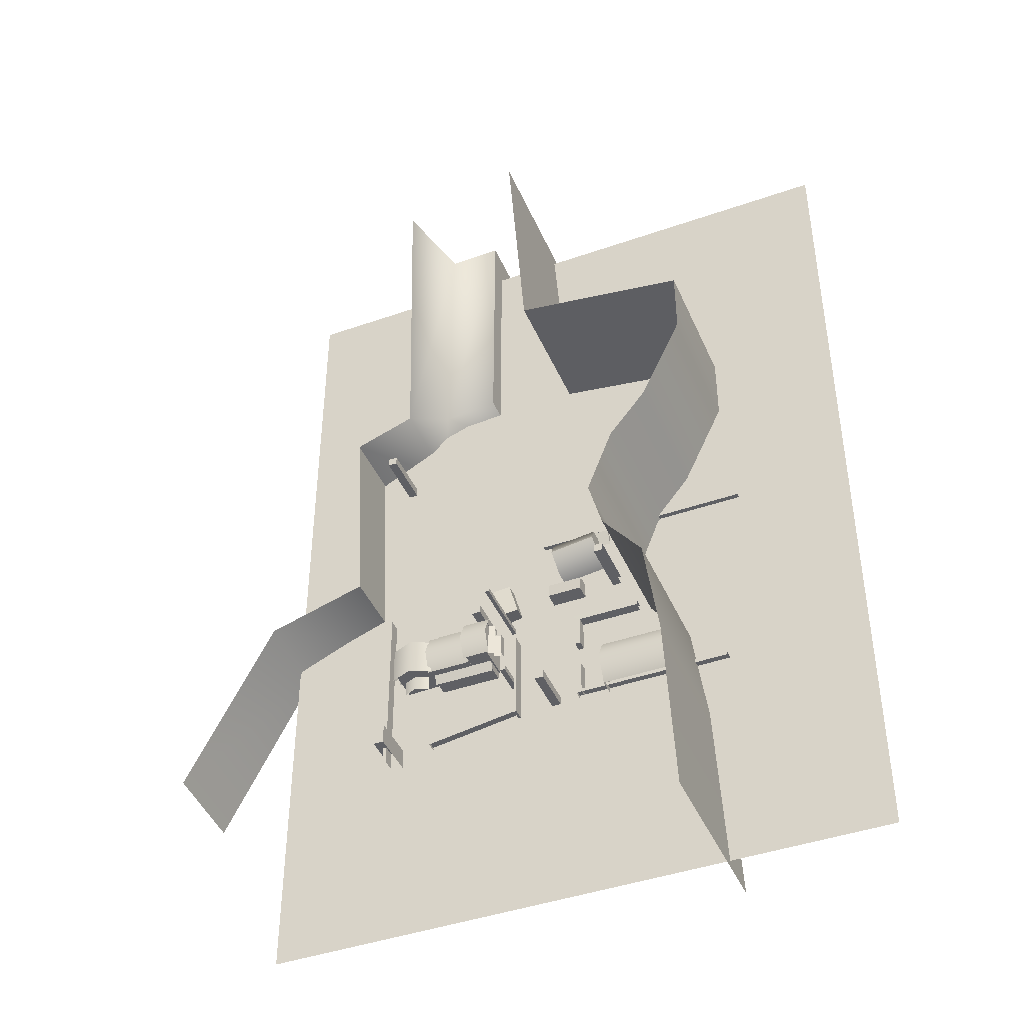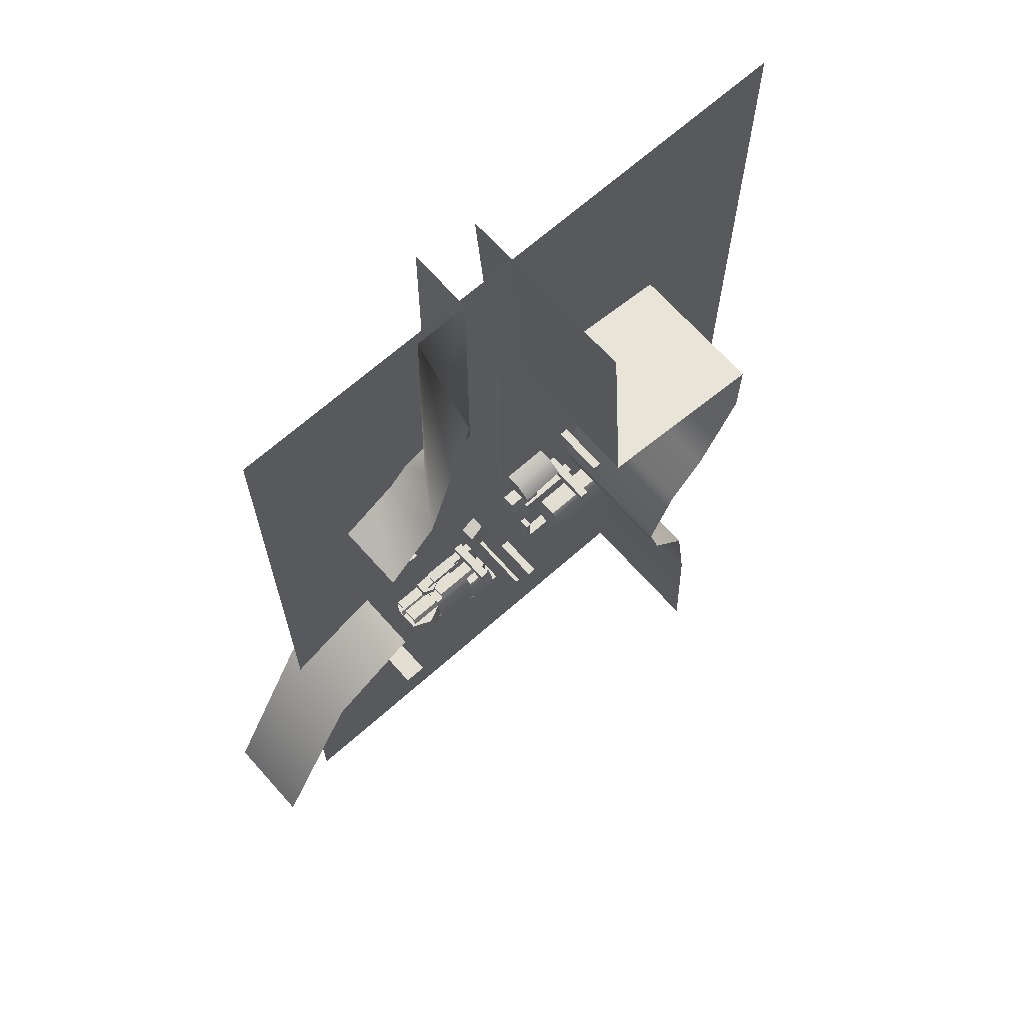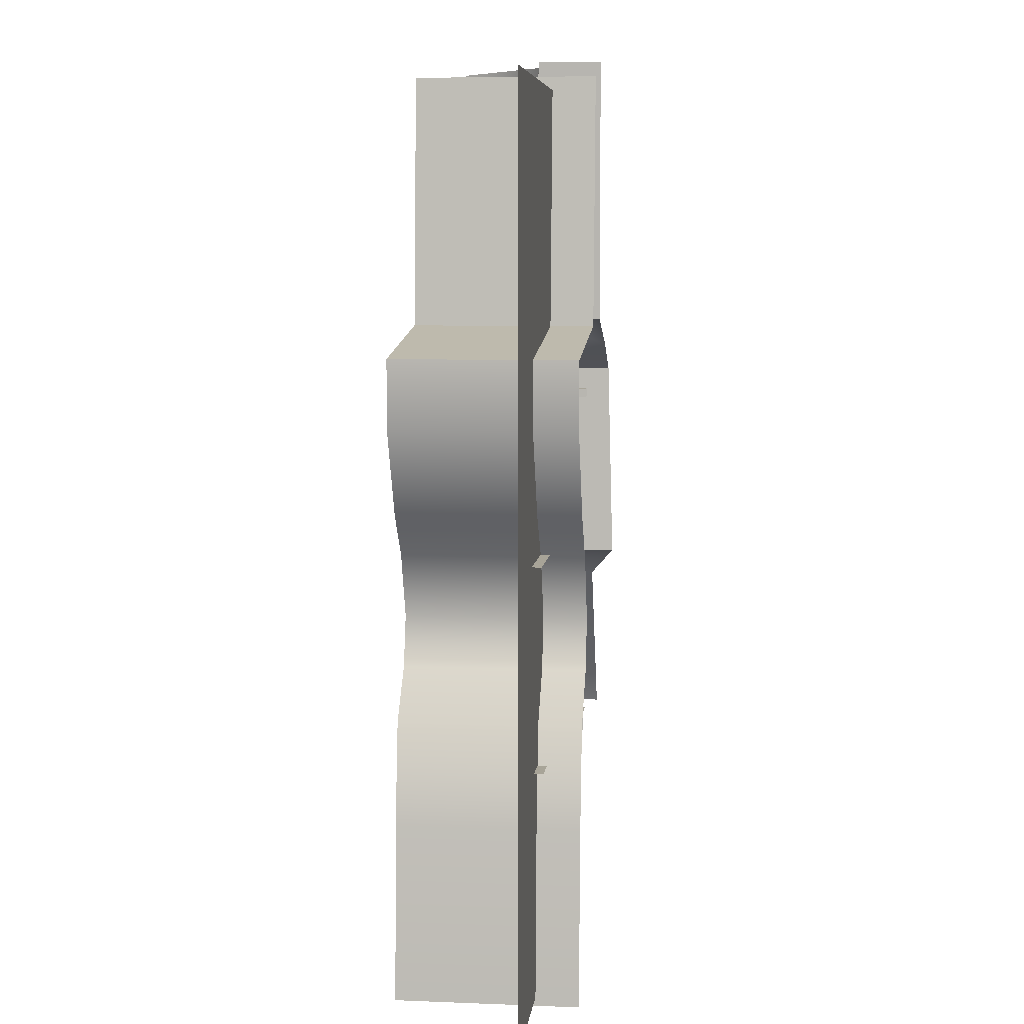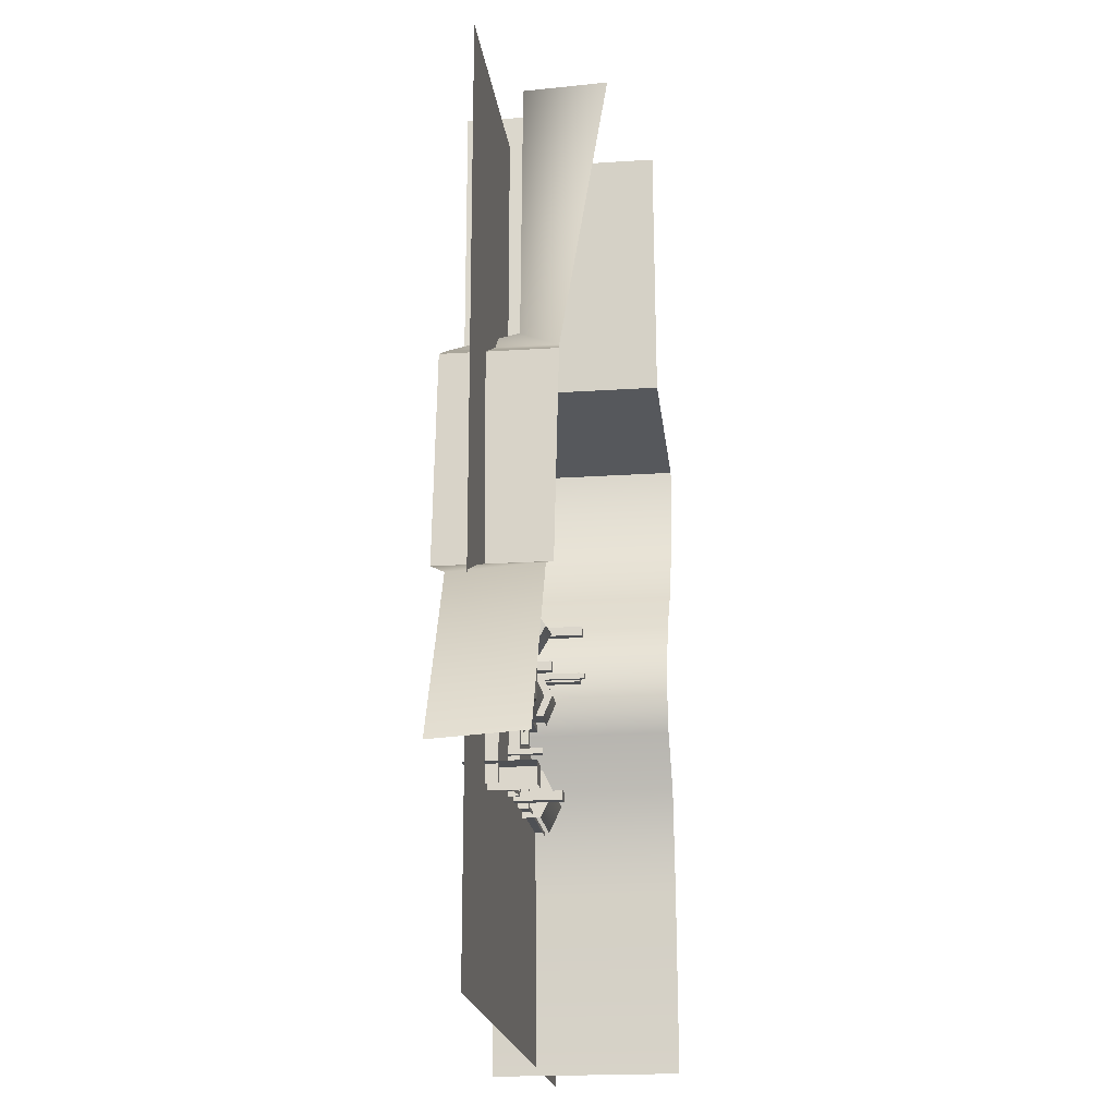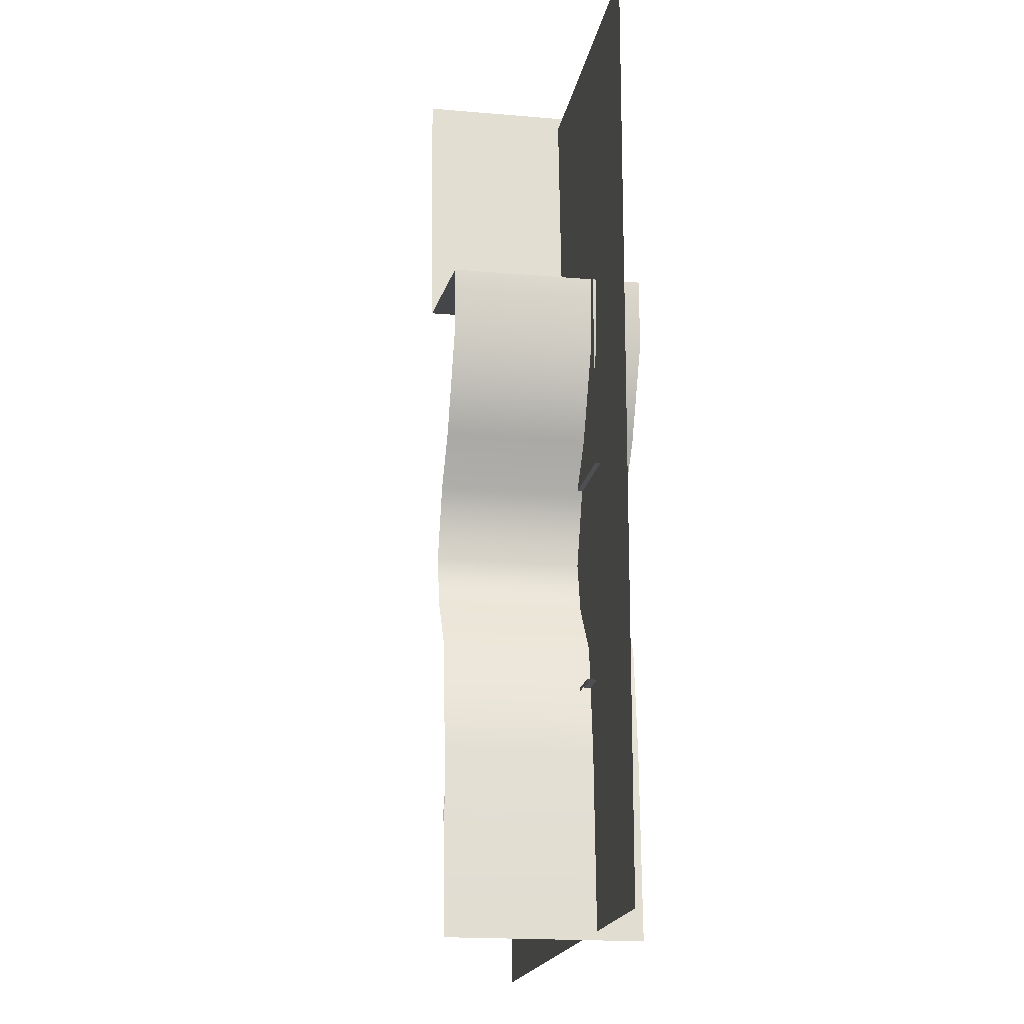
<metadata>
{"format":"obj","ext":"obj","renderer":"f3d","projection":"perspective","resolution":1024,"background":"white","views":[{"elev":-43.2,"azim":-157.5,"up":"+Z"},{"elev":67.6,"azim":138.4,"up":"+Z"},{"elev":7.0,"azim":-83.5,"up":"+Z"},{"elev":-19.6,"azim":97.1,"up":"+Z"},{"elev":-18.0,"azim":-99.7,"up":"+Z"}]}
</metadata>
<code>
v  1326 1365 -2946
v  1326 1365 -3039
v  1254 1365 -2946
v  1254 1365 -3039
v  1254 -172.4 -2946
v  1254 -172.4 -3039
v  1326 -172.4 -2946
v  1326 -172.4 -3039
v  3986 882.8 -5579
v  3562 882.8 -5579
v  3986 882.8 -5191
v  3562 882.8 -5191
v  3986 -365.3 -5191
v  3562 -365.3 -5191
v  3562 -365.3 -5579
v  528.6 882.8 -5021
v  362.3 882.8 -5021
v  528.6 882.8 -4855
v  362.3 882.8 -4855
v  528.6 -365.3 -4855
v  362.3 -365.3 -4855
v  528.6 -365.3 -5021
v  362.3 -365.3 -5021
v  1329 619.8 -4379
v  1229 619.8 -4379
v  1329 619.8 -4279
v  1229 619.8 -4279
v  1329 -213.8 -4279
v  1229 -213.8 -4279
v  1329 -213.8 -4379
v  1229 -213.8 -4379
v  1817 846.7 -3015
v  1651 846.7 -3015
v  1817 846.7 -2849
v  1651 846.7 -2849
v  1817 -401.4 -2849
v  1651 -401.4 -2849
v  1817 -401.4 -3015
v  1651 -401.4 -3015
v  -765.5 1044 -2467
v  -931.8 1044 -2467
v  -765.5 1044 -2301
v  -931.8 1044 -2301
v  -765.5 -401.4 -2301
v  -931.8 -401.4 -2301
v  -765.5 -401.4 -2467
v  -931.8 -401.4 -2467
v  -1068 1044 -1465
v  -1234 1044 -1465
v  -1068 1044 -1299
v  -1234 1044 -1299
v  -1068 -401.4 -1299
v  -1234 -401.4 -1299
v  -1068 -401.4 -1465
v  -1234 -401.4 -1465
v  3664 1044 1470
v  3498 1044 1470
v  3664 1044 1637
v  3498 1044 1637
v  3664 -401.4 1637
v  3498 -401.4 1637
v  3664 -401.4 1470
v  3498 -401.4 1470
v  451.2 248.7 -2272
v  -193.8 248.7 -2272
v  451.2 -172.4 -2272
v  -193.8 -172.4 -2272
v  451.2 -172.4 -2582
v  -193.8 -172.4 -2582
v  451.2 307.8 -2582
v  -193.8 307.8 -2582
v  1286 257 -2034
v  1121 257 -2671
v  1286 -172.4 -2034
v  1121 -172.4 -2671
v  1601 -172.4 -2115
v  1436 -172.4 -2752
v  1601 316.1 -2115
v  1436 316.1 -2752
v  -618.1 370.5 -4187
v  -1853 370.5 -4187
v  -618.1 -172.4 -4187
v  -1853 -172.4 -4187
v  -618.1 565.6 -4583
v  -1853 565.6 -4583
v  -1853 332 -5059
v  -618.1 332 -5059
v  -618.1 -172.4 -4583
v  -618.1 -172.4 -5059
v  -24.81 189.6 -5011
v  -2948 189.6 -5011
v  -24.81 189.6 -4945
v  -2948 189.6 -4945
v  -24.81 -172.4 -4945
v  -2948 -172.4 -4945
v  -24.81 -172.4 -5011
v  -24.7 193 -4329
v  -24.7 193 -5003
v  -130.1 193 -4329
v  -130.1 193 -5003
v  -130.1 -172.4 -4329
v  -130.1 -172.4 -5003
v  -24.7 -172.4 -4329
v  -24.7 -172.4 -5003
v  -25.17 191.3 -3159
v  -24.7 193 -3838
v  -130.4 191.3 -3264
v  -130.1 193 -3838
v  -130.4 -172.4 -3264
v  -130.1 -172.4 -3838
v  -25.17 -172.4 -3159
v  -24.7 -172.4 -3838
v  -1283 189.6 -3264
v  -1283 189.6 -3159
v  -1283 -172.4 -3159
v  -1283 -172.4 -3264
v  3875 230.1 -2088
v  3875 230.1 -5519
v  3816 230.1 -2088
v  3816 230.1 -5519
v  3816 -82.28 -2088
v  3816 -82.28 -5519
v  3875 -82.28 -2088
v  1994 163.2 -3081
v  1994 163.2 -3519
v  1512 163.2 -3081
v  1512 163.2 -3519
v  1512 -172.4 -3081
v  1512 -172.4 -3519
v  1994 -172.4 -3081
v  1180 212.5 -5015
v  2940 212.5 -5290
v  1169 212.5 -5086
v  2929 212.5 -5361
v  1180 -172.4 -5015
v  2940 -172.4 -5290
v  1169 -172.4 -5086
v  2929 -172.4 -5361
v  1208 213.2 -3339
v  1208 213.2 -5101
v  1163 213.2 -3339
v  1163 213.2 -5101
v  1163 -172.4 -3339
v  1163 -172.4 -5101
v  1208 -172.4 -3339
v  1208 -172.4 -5101
v  1526 718.5 -3934
v  1526 887 -3536
v  2041 718.5 -3934
v  2041 887 -3536
v  2041 718.4 -3148
v  1526 718.4 -3148
v  3547 595.8 -3933
v  3149 764.4 -3933
v  3547 595.8 -3233
v  3149 764.4 -3233
v  2761 595.8 -3233
v  2761 595.8 -3933
v  2464 226.1 -3341
v  2464 226.1 -3065
v  2692 325.1 -3341
v  2692 325.1 -3065
v  2925 226.2 -3065
v  2925 226.2 -3341
v  3395 356.8 -4154
v  3148 459.9 -4154
v  3395 356.8 -3860
v  3148 459.5 -3860
v  2904 353.6 -3860
v  2904 353.8 -4154
v  3482 226.2 -3184
v  3482 280 -3308
v  2783 226.2 -3184
v  2783 280 -3308
v  2738 217.4 -3034
v  2738 251 -3202
v  1579 217.4 -3034
v  1579 251 -3202
v  3416 530.5 -3184
v  3416 587.3 -3315
v  2783 530.5 -3184
v  2783 587.3 -3315
v  1467 257.1 -3219
v  1592 315.1 -3219
v  1467 257.1 -3726
v  1592 315.1 -3726
v  2648 508.5 -3074
v  2648 572.9 -3221
v  1760 508.5 -3074
v  1760 572.9 -3221
v  3580 226.2 -3762
v  3456 280 -3762
v  3580 226.2 -3303
v  3456 280 -3303
v  3580 474.7 -3858
v  3456 528.5 -3858
v  3580 474.7 -3303
v  3456 528.5 -3303
v  1467 531.7 -3180
v  1592 589.7 -3180
v  1467 531.7 -3860
v  1592 589.7 -3860
v  1999 571.2 -3934
v  1999 739.8 -3536
v  2829 571.2 -3934
v  2829 739.8 -3536
v  2829 571.1 -3148
v  1999 571.1 -3148
v  2001 -1.666 -3178
v  2002 -2.141 -3178
v  2001 574.2 -3178
v  2002 573.7 -3178
v  2692 321.4 -3096
v  2510 241.9 -3096
v  2869 10.52 -3096
v  2510 10.52 -3096
v  2510 241.9 -3354
v  2510 10.52 -3354
v  2869 10.52 -3354
v  2869 241.9 -3354
v  2869 241.9 -3096
v  2002 532.4 -3178
v  2002 720.6 -3178
v  1582 -45.39 -3191
v  1582 720.6 -3191
v  1582 -45.39 -3889
v  1582 876.4 -3536
v  1582 720.6 -3889
v  2002 720.6 -3889
v  2002 -45.39 -3889
v  2002 -45.39 -3191
v  2002 720.6 -3191
v  2002 876.4 -3537
v  2002 -45.39 -3904
v  1999 573.7 -3194
v  1999 10.31 -3194
v  2792 573.7 -3194
v  2792 10.31 -3194
v  1999 573.7 -3894
v  2792 573.7 -3894
v  1999 10.31 -3894
v  2792 10.31 -3894
v  2792 729.5 -3536
v  3477 590.2 -3869
v  3477 10.31 -3869
v  3151 752.5 -3846
v  2792 10.31 -3846
v  3477 10.31 -3304
v  3477 590.2 -3304
v  2792 10.31 -3304
v  3151 752.5 -3304
v  2792 588.9 -3869
v  2792 10.31 -3869
v  2792 588.9 -3304
v  2751 10.31 -4030
v  2751 340.5 -4030
v  2751 10.31 -3855
v  2751 397.8 -3855
v  1613 333.5 -4030
v  1613 10.31 -4030
v  1613 397.7 -3855
v  1613 10.31 -3855
v  3387 530.1 -3241
v  3387 -10.64 -3241
v  3387 530.1 -3311
v  3387 -10.64 -3311
v  2780 -10.64 -3241
v  2780 530.1 -3241
v  2190 -50.65 -3107
v  2190 512.6 -3107
v  2190 -50.65 -3178
v  2190 546.7 -3178
v  2640 512.6 -3107
v  2640 -50.65 -3107
v  2640 546.7 -3178
v  2640 -50.65 -3178
v  2001 209.6 -3058
v  2001 209.6 -3311
v  2001 -53.53 -3040
v  2001 -53.53 -3311
v  2569 -53.53 -3040
v  2569 -53.53 -3311
v  2569 209.6 -3058
v  2569 209.6 -3311
v  1604 332.3 -4081
v  1604 418.4 -3821
v  2766 332.3 -4081
v  2766 418.4 -3821
v  2792 588.9 -3846
v  338.1 -423.6 -1339
v  338.8 296.5 -1338
v  -510.1 -423.6 -1227
v  -509.4 296.5 -1227
v  224.3 297.7 -2085
v  224.3 -423.6 -2085
v  -623.9 297.7 -1974
v  -623.9 -423.6 -1974
v  -559.7 543.1 -1588
v  288.5 543.1 -1699
v  5918 1.964 -9267
v  -5559 2.175 -9265
v  5919 2.137 7501
v  -5559 2.199 7501
v  -2416 -815.8 -326.9
v  -2416 2622 -326.9
v  -3194 -815.8 1289
v  -3194 2622 1289
v  -1258 2622 -2374
v  -1742 2622 -1149
v  -1258 -815.8 -2374
v  -1742 -815.8 -1149
v  -1505 -815.8 -3302
v  -1505 2622 -3302
v  -2224 -808.7 -4213
v  -2224 2627 -4213
v  -3193 2622 2575
v  -3193 -815.8 2575
v  324 -815.8 7753
v  -10.07 -815.8 3057
v  324 2622 7753
v  -10.07 2622 3057
v  -2645 2632 -9419
v  -2486 2631 -6114
v  -2645 -805.7 -9419
v  -2486 -806.2 -6114
v  1605 400.7 3133
v  1605 -815.8 3133
v  1585 400.7 8126
v  1585 -815.8 8126
v  4255 -815.8 2016
v  3177 -815.8 2580
v  4255 1280 2016
v  3177 1146 2580
v  2666 372.3 3078
v  2586 396.4 8104
v  2908 2011 7981
v  4097 -925.7 -1812
v  4097 1170 -1812
v  5878 -366.1 -2560
v  5883 1268 -2465
v  7528 -361.4 -5768
v  7534 1273 -5673
v  617.6 95.28 -1090
v  -3404 95.28 -1090
v  617.6 95.28 3714
v  -3404 95.28 3714
v  617.6 -172.4 -1090
v  -3404 -172.4 -1090
v  617.6 -172.4 3714
v  -391.8 -0.1689 -1379
v  -732.1 -0.1689 -1379
v  -391.8 93.94 -1087
v  -732.1 93.94 -1087
v  -732.1 -6.957 -1087
v  -391.8 -6.957 -1087
v  233.4 118.5 -760.9
v  -1974 118.5 -760.9
v  233.4 118.5 2203
v  -1974 118.5 2203
v  3046 27.63 -182.7
v  1533 27.63 -132.6
v  3046 27.63 1599
v  1533 27.63 1599
v  3085 20.85 -2848
v  1478 20.85 -2652
v  3085 20.85 -853.9
v  1478 20.85 -757
f 1 2 3
f 4 3 2
f 3 4 5
f 6 5 4
f 7 8 1
f 2 1 8
f 7 1 5
f 3 5 1
f 2 8 4
f 6 4 8
f 9 10 11
f 12 11 10
f 11 12 13
f 14 13 12
f 10 15 12
f 14 12 15
f 16 17 18
f 19 18 17
f 18 19 20
f 21 20 19
f 22 23 16
f 17 16 23
f 22 16 20
f 18 20 16
f 17 23 19
f 21 19 23
f 24 25 26
f 27 26 25
f 26 27 28
f 29 28 27
f 30 31 24
f 25 24 31
f 30 24 28
f 26 28 24
f 25 31 27
f 29 27 31
f 32 33 34
f 35 34 33
f 34 35 36
f 37 36 35
f 38 39 32
f 33 32 39
f 38 32 36
f 34 36 32
f 33 39 35
f 37 35 39
f 40 41 42
f 43 42 41
f 42 43 44
f 45 44 43
f 46 47 40
f 41 40 47
f 46 40 44
f 42 44 40
f 48 49 50
f 51 50 49
f 50 51 52
f 53 52 51
f 54 55 48
f 49 48 55
f 54 48 52
f 50 52 48
f 56 57 58
f 59 58 57
f 58 59 60
f 61 60 59
f 62 63 56
f 57 56 63
f 62 56 60
f 58 60 56
f 57 63 59
f 61 59 63
f 64 65 66
f 67 66 65
f 68 69 70
f 71 70 69
f 64 70 65
f 71 65 70
f 66 68 64
f 70 64 68
f 65 71 67
f 69 67 71
f 72 73 74
f 75 74 73
f 76 77 78
f 79 78 77
f 72 78 73
f 79 73 78
f 74 76 72
f 78 72 76
f 73 79 75
f 77 75 79
f 80 81 82
f 83 82 81
f 80 84 81
f 85 81 84
f 85 84 86
f 87 86 84
f 82 88 80
f 84 80 88
f 84 88 87
f 89 87 88
f 90 91 92
f 93 92 91
f 92 93 94
f 95 94 93
f 96 90 94
f 92 94 90
f 97 98 99
f 100 99 98
f 99 100 101
f 102 101 100
f 103 104 97
f 98 97 104
f 103 97 101
f 99 101 97
f 105 106 107
f 108 107 106
f 107 108 109
f 110 109 108
f 111 112 105
f 106 105 112
f 106 112 108
f 110 108 112
f 107 113 105
f 114 105 113
f 105 114 111
f 115 111 114
f 109 116 107
f 113 107 116
f 117 118 119
f 120 119 118
f 119 120 121
f 122 121 120
f 123 117 121
f 119 121 117
f 124 125 126
f 127 126 125
f 126 127 128
f 129 128 127
f 130 124 128
f 126 128 124
f 131 132 133
f 134 133 132
f 135 136 131
f 132 131 136
f 135 131 137
f 133 137 131
f 132 136 134
f 138 134 136
f 139 140 141
f 142 141 140
f 141 142 143
f 144 143 142
f 145 146 139
f 140 139 146
f 145 139 143
f 141 143 139
f 140 146 142
f 144 142 146
f 147 148 149
f 150 149 148
f 150 148 151
f 152 151 148
f 153 154 155
f 156 155 154
f 156 154 157
f 158 157 154
f 159 160 161
f 162 161 160
f 163 164 162
f 161 162 164
f 165 166 167
f 168 167 166
f 168 166 169
f 170 169 166
f 171 172 173
f 174 173 172
f 175 176 177
f 178 177 176
f 179 180 181
f 182 181 180
f 183 184 185
f 186 185 184
f 187 188 189
f 190 189 188
f 191 192 193
f 194 193 192
f 195 196 197
f 198 197 196
f 199 200 201
f 202 201 200
f 203 204 205
f 206 205 204
f 206 204 207
f 208 207 204
f 209 210 211
f 212 211 210
f 213 214 215
f 216 215 214
f 217 218 214
f 216 214 218
f 219 220 215
f 221 215 220
f 222 209 210
f 222 223 209
f 224 225 226
f 227 226 225
f 228 229 226
f 230 226 229
f 224 231 225
f 232 225 231
f 232 231 233
f 230 233 231
f 234 226 230
f 235 236 237
f 238 237 236
f 239 240 241
f 242 241 240
f 240 237 242
f 238 242 237
f 236 235 241
f 239 241 235
f 237 240 243
f 244 245 246
f 247 246 245
f 248 249 250
f 251 250 249
f 248 245 249
f 244 249 245
f 252 253 254
f 250 254 253
f 255 256 257
f 258 257 256
f 259 260 261
f 262 261 260
f 255 260 256
f 259 256 260
f 263 264 265
f 266 265 264
f 267 264 268
f 263 268 264
f 269 270 271
f 272 271 270
f 273 274 275
f 276 275 274
f 270 269 273
f 274 273 269
f 277 278 279
f 280 279 278
f 281 282 283
f 284 283 282
f 281 283 279
f 277 279 283
f 285 286 287
f 288 287 286
f 213 215 221
f 228 226 227
f 233 230 229
f 246 247 289
f 254 250 251
f 290 291 292
f 293 292 291
f 294 295 296
f 297 296 295
f 298 299 296
f 294 296 299
f 299 290 294
f 295 294 290
f 291 299 293
f 298 293 299
f 293 298 292
f 297 292 298
f 291 290 299
f 296 297 298
f 300 301 302
f 303 302 301
f 304 305 306
f 307 306 305
f 308 309 310
f 311 310 309
f 311 309 304
f 305 304 309
f 312 313 310
f 308 310 313
f 314 315 312
f 313 312 315
f 316 317 307
f 306 307 317
f 318 319 320
f 321 320 319
f 321 319 316
f 317 316 319
f 322 323 324
f 325 324 323
f 325 323 314
f 315 314 323
f 326 327 328
f 329 328 327
f 330 331 332
f 333 332 331
f 331 334 333
f 326 334 327
f 327 334 331
f 335 334 328
f 326 328 334
f 336 333 335
f 334 335 333
f 337 330 338
f 332 338 330
f 339 337 340
f 338 340 337
f 341 339 342
f 340 342 339
f 343 344 345
f 346 345 344
f 347 348 343
f 344 343 348
f 347 343 349
f 345 349 343
f 350 351 352
f 353 352 351
f 353 351 354
f 355 350 352
f 356 357 358
f 359 358 357
f 360 361 362
f 363 362 361
f 364 365 366
f 367 366 365

</code>
